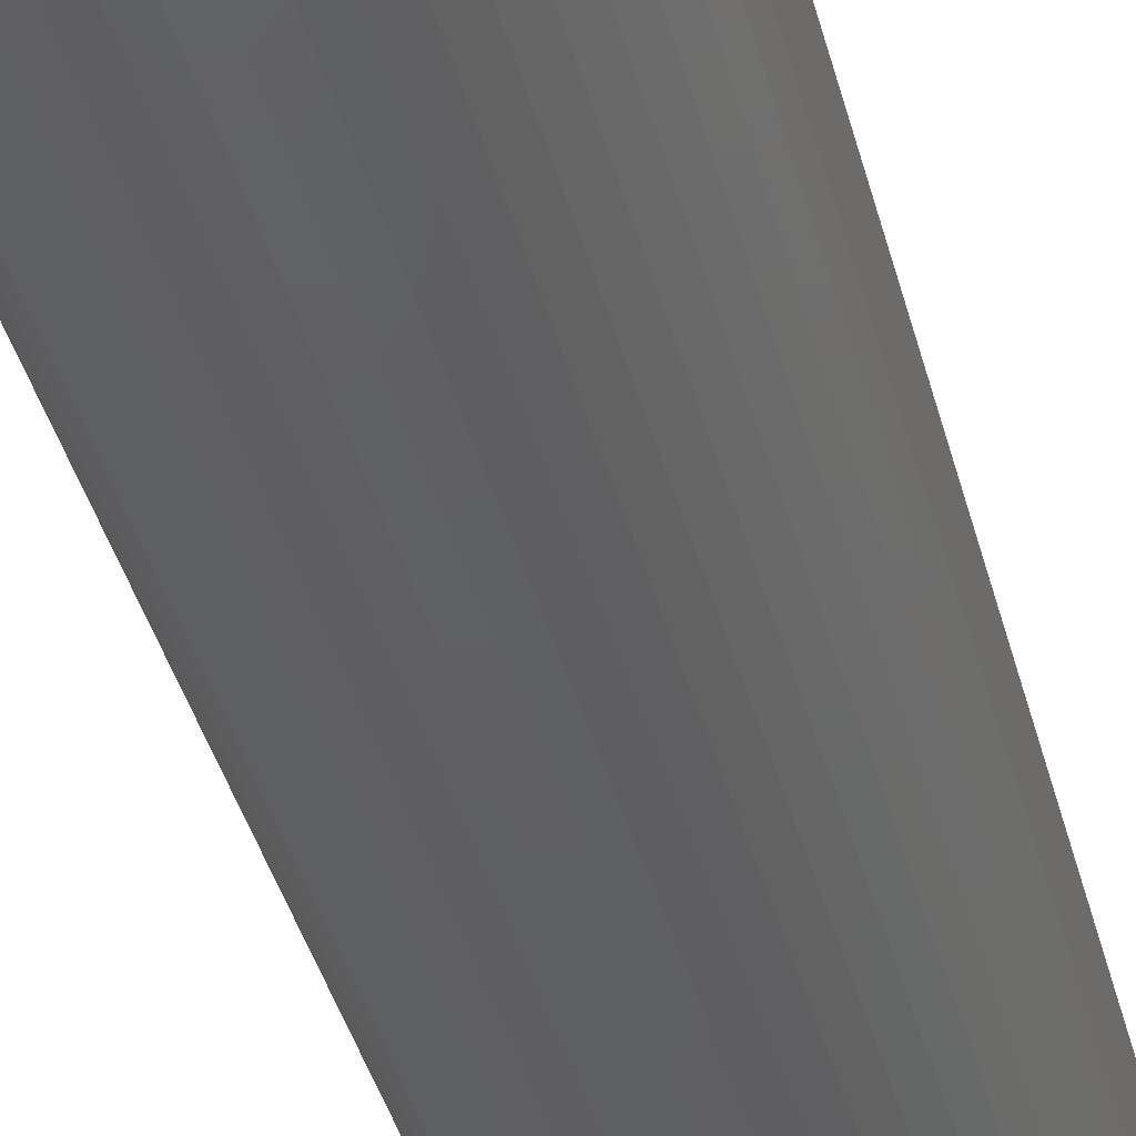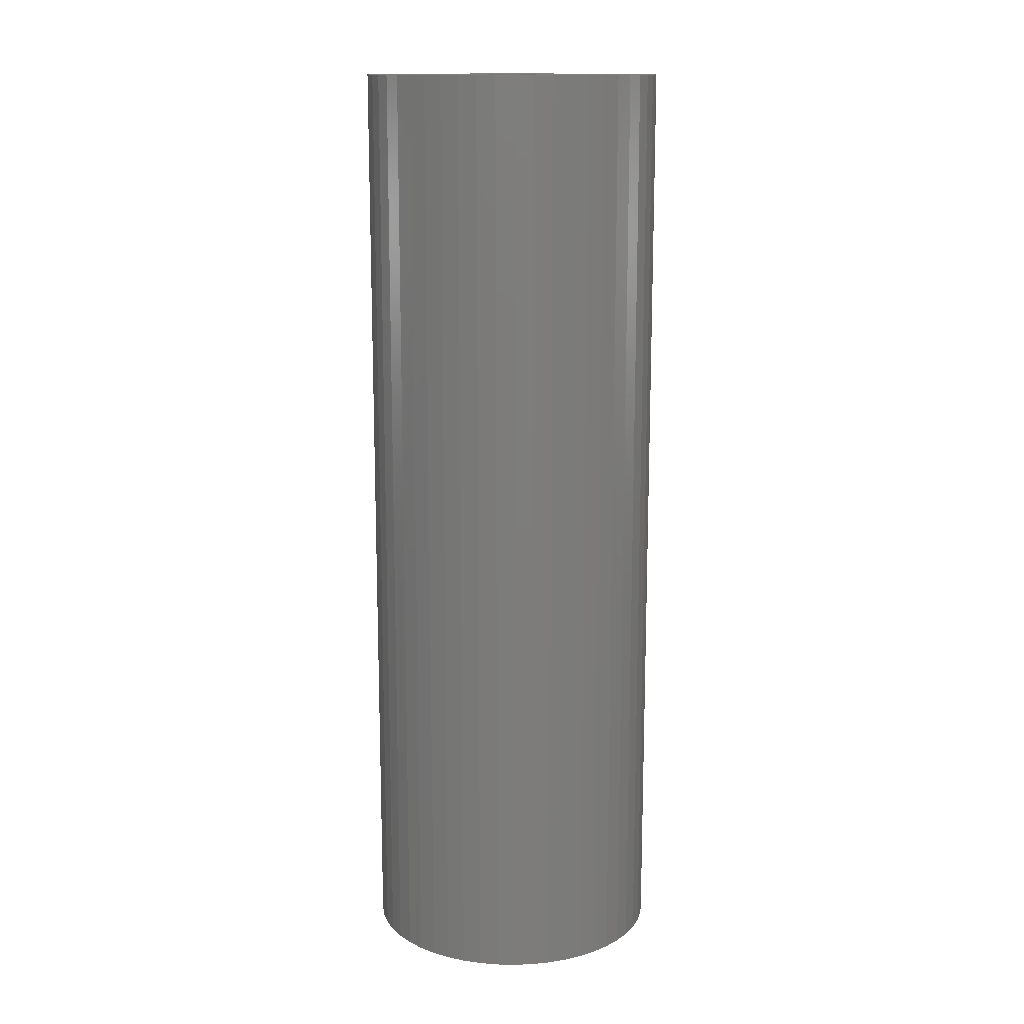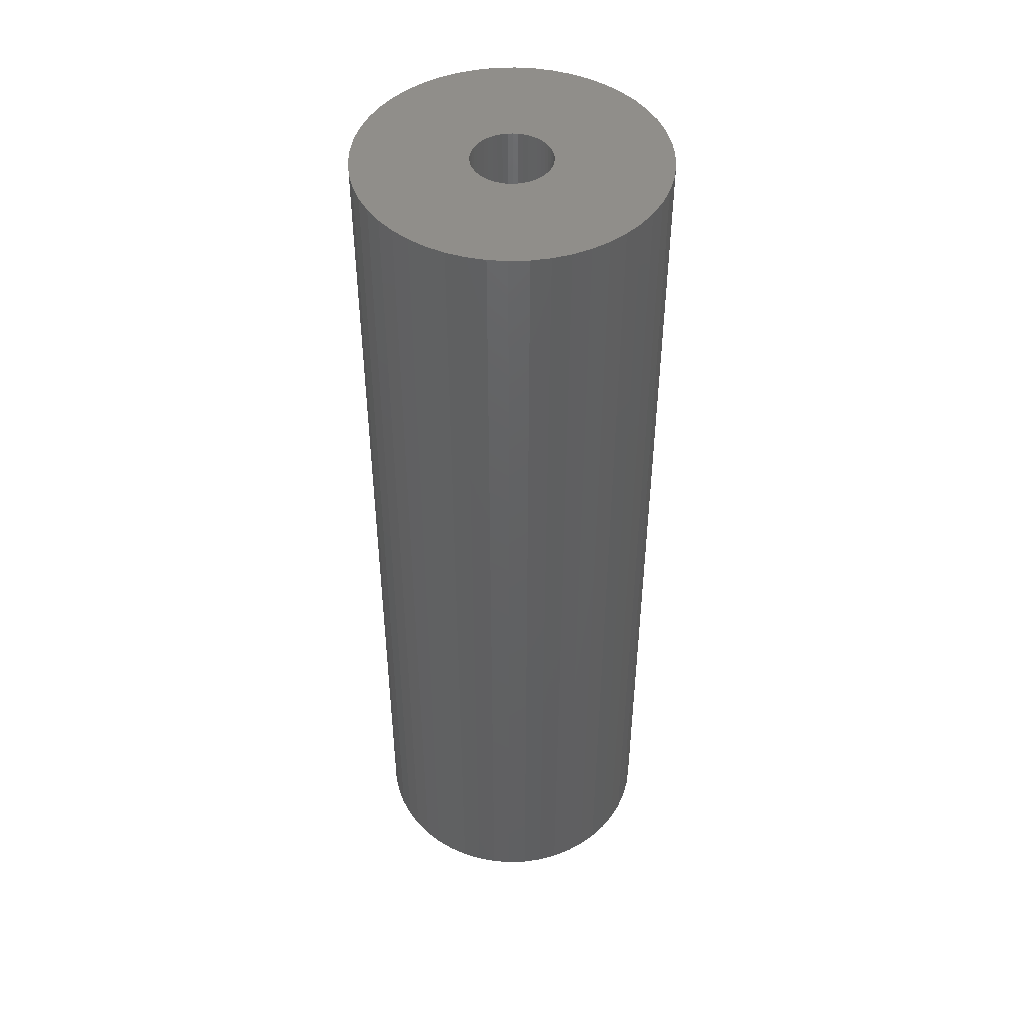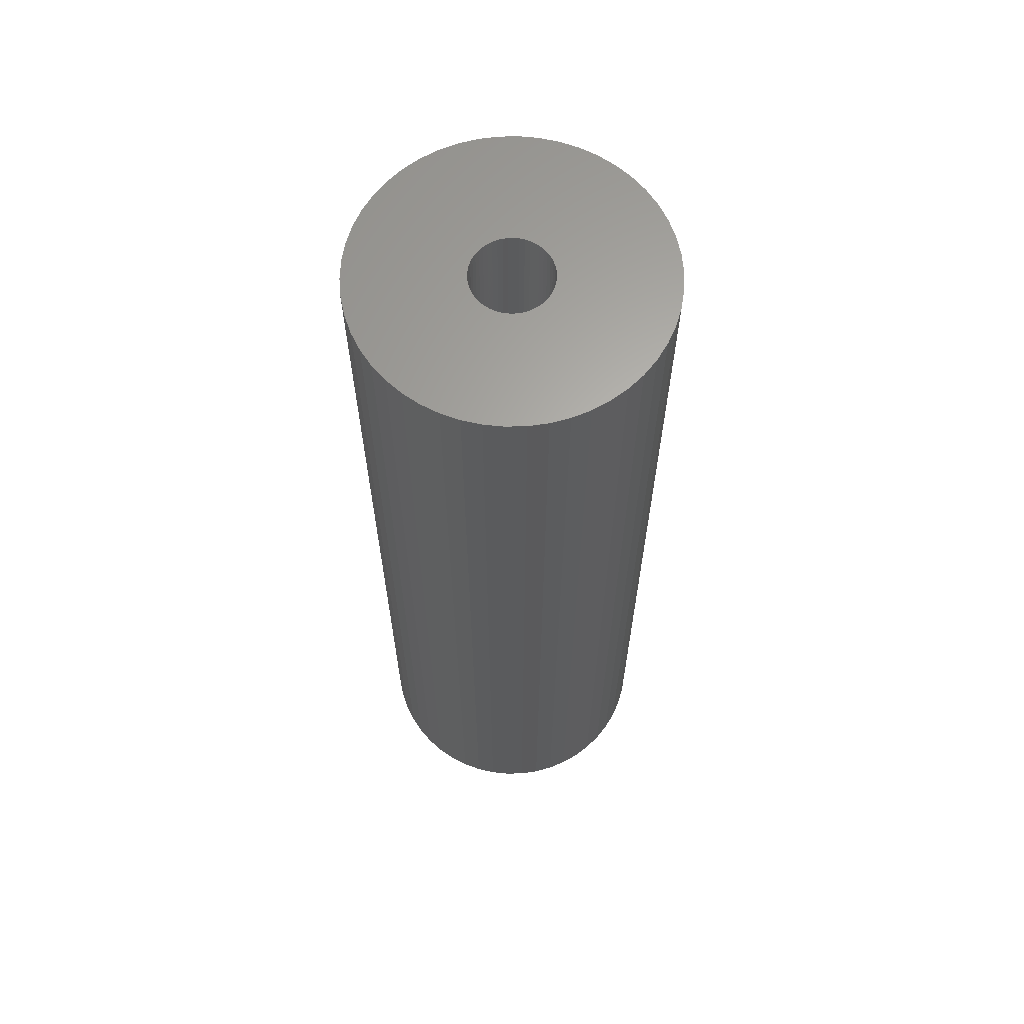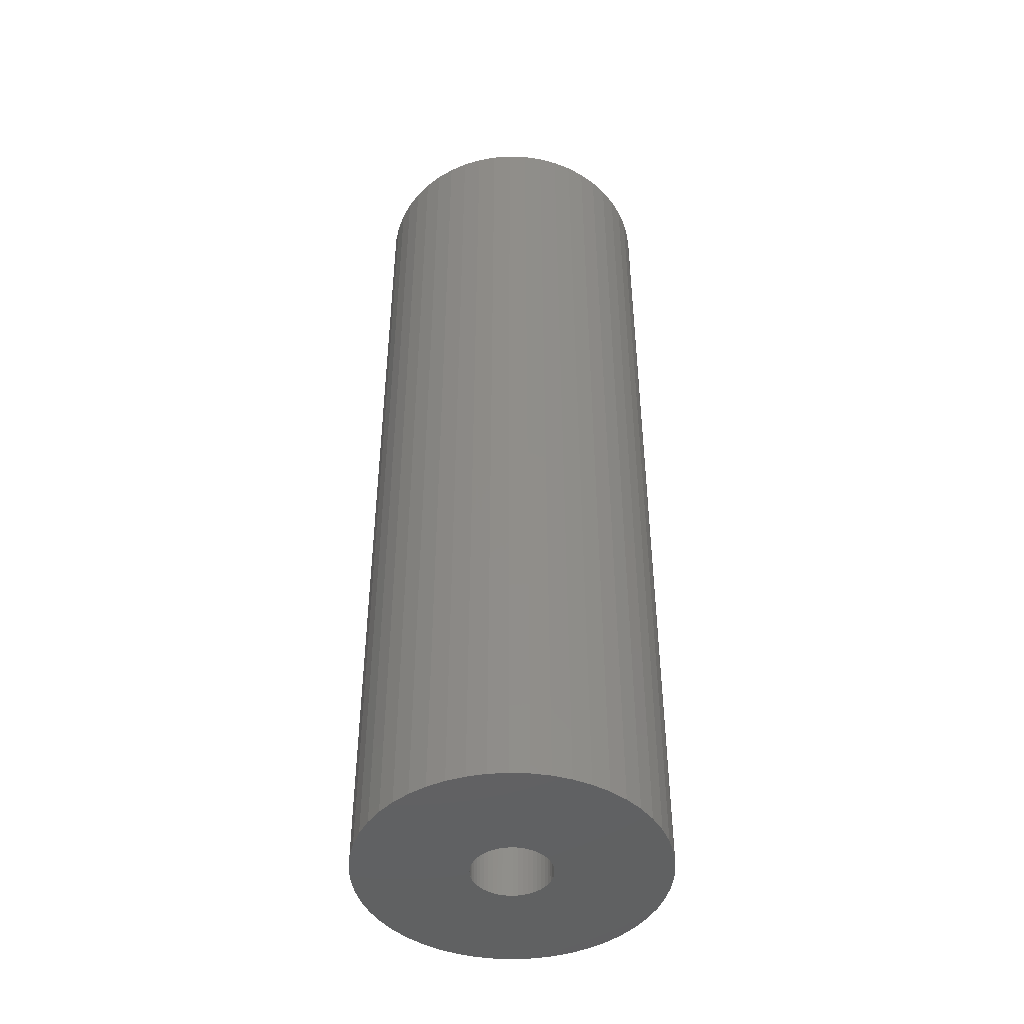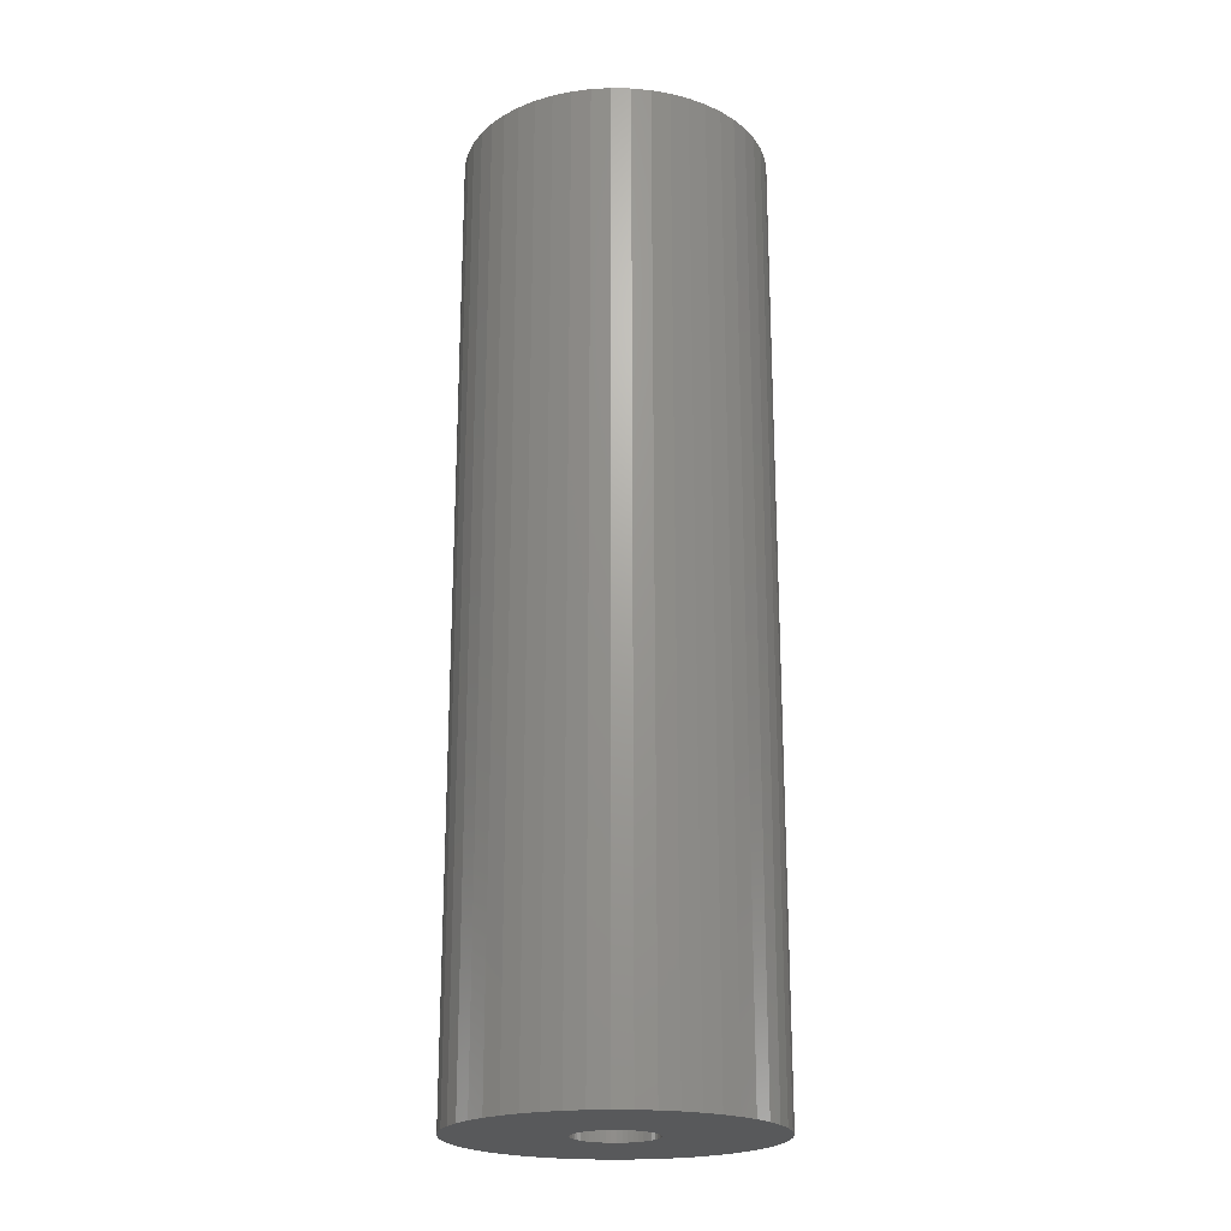
<metadata>
{"format":"stl","ext":"stl","renderer":"f3d","projection":"perspective","resolution":1024,"background":"white","views":[{"elev":-41.2,"azim":14.6,"up":"+Y"},{"elev":14.0,"azim":-134.3,"up":"+Z"},{"elev":46.4,"azim":55.2,"up":"+Z"},{"elev":64.0,"azim":-73.3,"up":"+Z"},{"elev":-45.2,"azim":76.7,"up":"+Z"},{"elev":-21.3,"azim":26.8,"up":"+Z"}]}
</metadata>
<code>
# stl→obj: 200 verts, 400 faces
v 11.5 0 36
v 11.41 1.441 -36
v 11.41 1.441 36
v 11.5 0 -36
v -11.5 0 -36
v -11.41 1.441 36
v -11.41 1.441 -36
v -11.5 0 36
v 0.7221 11.48 -36
v -0.7221 11.48 36
v 0.7221 11.48 36
v -0.7221 11.48 -36
v -0.7221 -11.48 -36
v 0.7221 -11.48 36
v -0.7221 -11.48 36
v 0.7221 -11.48 -36
v 8.383 -7.872 36
v 9.304 -6.76 -36
v 9.304 -6.76 36
v 8.383 -7.872 -36
v 8.383 7.872 -36
v 7.33 8.861 36
v 8.383 7.872 36
v 7.33 8.861 -36
v -7.33 8.861 -36
v -8.383 7.872 36
v -7.33 8.861 36
v -8.383 7.872 -36
v -3.554 10.94 -36
v -4.896 10.41 36
v -3.554 10.94 36
v -4.896 10.41 -36
v 10.69 4.233 36
v 10.08 5.54 -36
v 10.08 5.54 36
v 10.69 4.233 -36
v 4.896 10.41 -36
v 3.554 10.94 36
v 4.896 10.41 36
v 3.554 10.94 -36
v 6.162 9.71 -36
v 6.162 9.71 36
v -10.69 4.233 -36
v -10.08 5.54 36
v -10.08 5.54 -36
v -10.69 4.233 36
v -9.304 6.76 -36
v -9.304 6.76 36
v 3 0 36
v 2.976 0.376 36
v 11.14 2.86 36
v 11.41 -1.441 36
v 2.906 0.7461 36
v 2.976 -0.376 36
v 2.789 1.104 36
v 11.14 -2.86 36
v 2.629 1.445 36
v 9.304 6.76 36
v 2.906 -0.7461 36
v 2.427 1.763 36
v 10.69 -4.233 36
v 2.187 2.054 36
v 2.789 -1.104 36
v 1.912 2.312 36
v 10.08 -5.54 36
v 1.607 2.533 36
v 2.629 -1.445 36
v 1.277 2.714 36
v 2.427 -1.763 36
v 0.9271 2.853 36
v 2.155 11.3 36
v 0.5621 2.947 36
v 0.1884 2.994 36
v -0.1884 2.994 36
v -0.5621 2.947 36
v -2.155 11.3 36
v -0.9271 2.853 36
v -1.277 2.714 36
v -1.607 2.533 36
v -6.162 9.71 36
v -1.912 2.312 36
v -2.187 2.054 36
v -2.427 1.763 36
v 2.187 -2.054 36
v 7.33 -8.861 36
v 1.912 -2.312 36
v 6.162 -9.71 36
v 1.607 -2.533 36
v 4.896 -10.41 36
v 1.277 -2.714 36
v 3.554 -10.94 36
v 0.9271 -2.853 36
v 2.155 -11.3 36
v 0.5621 -2.947 36
v 0.1884 -2.994 36
v -0.1884 -2.994 36
v -0.5621 -2.947 36
v -2.155 -11.3 36
v -0.9271 -2.853 36
v -3.554 -10.94 36
v -1.277 -2.714 36
v -4.896 -10.41 36
v -1.607 -2.533 36
v -6.162 -9.71 36
v -1.912 -2.312 36
v -7.33 -8.861 36
v -2.187 -2.054 36
v -8.383 -7.872 36
v -2.427 -1.763 36
v -9.304 -6.76 36
v -2.629 -1.445 36
v -10.08 -5.54 36
v -2.789 -1.104 36
v -10.69 -4.233 36
v -2.906 -0.7461 36
v -11.14 -2.86 36
v -2.976 -0.376 36
v -11.41 -1.441 36
v -3 0 36
v -2.629 1.445 36
v -2.789 1.104 36
v -2.906 0.7461 36
v -11.14 2.86 36
v -2.976 0.376 36
v -2.155 11.3 -36
v 3 0 -36
v 11.41 -1.441 -36
v 2.976 -0.376 -36
v 11.14 -2.86 -36
v 2.906 -0.7461 -36
v 10.69 -4.233 -36
v 2.976 0.376 -36
v 2.789 -1.104 -36
v 10.08 -5.54 -36
v 11.14 2.86 -36
v 2.629 -1.445 -36
v 2.906 0.7461 -36
v 2.427 -1.763 -36
v 2.187 -2.054 -36
v 7.33 -8.861 -36
v 2.789 1.104 -36
v 1.912 -2.312 -36
v 6.162 -9.71 -36
v 1.607 -2.533 -36
v 4.896 -10.41 -36
v 2.629 1.445 -36
v 1.277 -2.714 -36
v 3.554 -10.94 -36
v 9.304 6.76 -36
v 2.427 1.763 -36
v 0.9271 -2.853 -36
v 2.155 -11.3 -36
v 0.5621 -2.947 -36
v 0.1884 -2.994 -36
v -0.1884 -2.994 -36
v -0.5621 -2.947 -36
v -2.155 -11.3 -36
v -0.9271 -2.853 -36
v -3.554 -10.94 -36
v -1.277 -2.714 -36
v -4.896 -10.41 -36
v -1.607 -2.533 -36
v -6.162 -9.71 -36
v -1.912 -2.312 -36
v -7.33 -8.861 -36
v -2.187 -2.054 -36
v -8.383 -7.872 -36
v -9.304 -6.76 -36
v -2.427 -1.763 -36
v 2.187 2.054 -36
v 1.912 2.312 -36
v 1.607 2.533 -36
v 1.277 2.714 -36
v 0.9271 2.853 -36
v 2.155 11.3 -36
v 0.5621 2.947 -36
v 0.1884 2.994 -36
v -0.1884 2.994 -36
v -0.5621 2.947 -36
v -0.9271 2.853 -36
v -1.277 2.714 -36
v -1.607 2.533 -36
v -6.162 9.71 -36
v -1.912 2.312 -36
v -2.187 2.054 -36
v -2.427 1.763 -36
v -2.629 1.445 -36
v -2.789 1.104 -36
v -2.906 0.7461 -36
v -11.14 2.86 -36
v -2.976 0.376 -36
v -3 0 -36
v -2.629 -1.445 -36
v -10.08 -5.54 -36
v -2.789 -1.104 -36
v -10.69 -4.233 -36
v -2.906 -0.7461 -36
v -11.14 -2.86 -36
v -2.976 -0.376 -36
v -11.41 -1.441 -36
f 1 2 3
f 2 1 4
f 5 6 7
f 6 5 8
f 9 10 11
f 10 9 12
f 13 14 15
f 14 13 16
f 17 18 19
f 18 17 20
f 21 22 23
f 22 21 24
f 25 26 27
f 26 25 28
f 29 30 31
f 30 29 32
f 33 34 35
f 34 33 36
f 37 38 39
f 38 37 40
f 41 39 42
f 39 41 37
f 43 44 45
f 44 43 46
f 47 26 28
f 26 47 48
f 49 1 3
f 50 3 51
f 1 49 52
f 53 51 33
f 54 52 49
f 55 33 35
f 52 54 56
f 57 35 58
f 59 56 54
f 60 58 23
f 56 59 61
f 62 23 22
f 63 61 59
f 64 22 42
f 61 63 65
f 66 42 39
f 67 65 63
f 68 39 38
f 65 67 19
f 69 19 67
f 3 50 49
f 51 53 50
f 33 55 53
f 35 57 55
f 58 60 57
f 23 62 60
f 70 38 71
f 22 64 62
f 42 66 64
f 39 68 66
f 38 70 68
f 72 71 11
f 71 72 70
f 11 73 72
f 11 74 73
f 10 74 11
f 74 10 75
f 76 75 10
f 75 76 77
f 31 77 76
f 77 31 78
f 30 78 31
f 78 30 79
f 80 79 30
f 79 80 81
f 27 81 80
f 81 27 82
f 26 82 27
f 48 83 26
f 82 26 83
f 19 69 17
f 84 17 69
f 17 84 85
f 86 85 84
f 85 86 87
f 88 87 86
f 87 88 89
f 90 89 88
f 89 90 91
f 92 91 90
f 91 92 93
f 94 93 92
f 93 94 14
f 95 14 94
f 96 14 95
f 15 96 97
f 96 15 14
f 98 97 99
f 100 99 101
f 102 101 103
f 104 103 105
f 97 98 15
f 106 105 107
f 108 107 109
f 110 109 111
f 112 111 113
f 114 113 115
f 116 115 117
f 99 100 98
f 118 117 119
f 83 48 120
f 44 120 48
f 101 102 100
f 120 44 121
f 103 104 102
f 46 121 44
f 105 106 104
f 121 46 122
f 107 108 106
f 123 122 46
f 109 110 108
f 122 123 124
f 111 112 110
f 6 124 123
f 113 114 112
f 124 6 119
f 115 116 114
f 8 119 6
f 117 118 116
f 119 8 118
f 12 76 10
f 76 12 125
f 126 4 127
f 128 127 129
f 4 126 2
f 130 129 131
f 132 2 126
f 133 131 134
f 2 132 135
f 136 134 18
f 137 135 132
f 138 18 20
f 135 137 36
f 139 20 140
f 141 36 137
f 142 140 143
f 36 141 34
f 144 143 145
f 146 34 141
f 147 145 148
f 34 146 149
f 150 149 146
f 127 128 126
f 129 130 128
f 131 133 130
f 134 136 133
f 18 138 136
f 20 139 138
f 151 148 152
f 140 142 139
f 143 144 142
f 145 147 144
f 148 151 147
f 153 152 16
f 152 153 151
f 16 154 153
f 16 155 154
f 13 155 16
f 155 13 156
f 157 156 13
f 156 157 158
f 159 158 157
f 158 159 160
f 161 160 159
f 160 161 162
f 163 162 161
f 162 163 164
f 165 164 163
f 164 165 166
f 167 166 165
f 168 169 167
f 166 167 169
f 149 150 21
f 170 21 150
f 21 170 24
f 171 24 170
f 24 171 41
f 172 41 171
f 41 172 37
f 173 37 172
f 37 173 40
f 174 40 173
f 40 174 175
f 176 175 174
f 175 176 9
f 177 9 176
f 178 9 177
f 12 178 179
f 178 12 9
f 125 179 180
f 29 180 181
f 32 181 182
f 183 182 184
f 179 125 12
f 25 184 185
f 28 185 186
f 47 186 187
f 45 187 188
f 43 188 189
f 190 189 191
f 180 29 125
f 7 191 192
f 169 168 193
f 194 193 168
f 181 32 29
f 193 194 195
f 182 183 32
f 196 195 194
f 184 25 183
f 195 196 197
f 185 28 25
f 198 197 196
f 186 47 28
f 197 198 199
f 187 45 47
f 200 199 198
f 188 43 45
f 199 200 192
f 189 190 43
f 5 192 200
f 191 7 190
f 192 5 7
f 51 36 33
f 36 51 135
f 3 135 51
f 135 3 2
f 58 21 23
f 21 58 149
f 35 149 58
f 149 35 34
f 40 71 38
f 71 40 175
f 175 11 71
f 11 175 9
f 24 42 22
f 42 24 41
f 45 48 47
f 48 45 44
f 190 46 43
f 46 190 123
f 7 123 190
f 123 7 6
f 32 80 30
f 80 32 183
f 183 27 80
f 27 183 25
f 125 31 76
f 31 125 29
f 52 4 1
f 4 52 127
f 194 114 196
f 114 194 112
f 145 87 89
f 87 145 143
f 61 129 56
f 129 61 131
f 159 98 100
f 98 159 157
f 198 118 200
f 118 198 116
f 200 8 5
f 8 200 118
f 196 116 198
f 116 196 114
f 140 17 85
f 17 140 20
f 148 89 91
f 89 148 145
f 152 91 93
f 91 152 148
f 16 93 14
f 93 16 152
f 19 134 65
f 134 19 18
f 56 127 52
f 127 56 129
f 157 15 98
f 15 157 13
f 161 100 102
f 100 161 159
f 167 110 168
f 110 167 108
f 167 106 108
f 106 167 165
f 143 85 87
f 85 143 140
f 65 131 61
f 131 65 134
f 168 112 194
f 112 168 110
f 163 102 104
f 102 163 161
f 165 104 106
f 104 165 163
f 126 50 132
f 50 126 49
f 119 191 124
f 191 119 192
f 178 73 74
f 73 178 177
f 154 96 95
f 96 154 155
f 171 62 64
f 62 171 170
f 185 81 82
f 81 185 184
f 181 77 78
f 77 181 180
f 138 67 136
f 67 138 69
f 141 57 146
f 57 141 55
f 132 53 137
f 53 132 50
f 174 68 70
f 68 174 173
f 176 70 72
f 70 176 174
f 172 64 66
f 64 172 171
f 121 187 120
f 187 121 188
f 122 188 121
f 188 122 189
f 180 75 77
f 75 180 179
f 153 95 94
f 95 153 154
f 147 92 90
f 92 147 151
f 137 55 141
f 55 137 53
f 150 62 170
f 62 150 60
f 146 60 150
f 60 146 57
f 177 72 73
f 72 177 176
f 173 66 68
f 66 173 172
f 120 186 83
f 186 120 187
f 83 185 82
f 185 83 186
f 124 189 122
f 189 124 191
f 182 78 79
f 78 182 181
f 184 79 81
f 79 184 182
f 179 74 75
f 74 179 178
f 139 86 84
f 86 139 142
f 130 54 128
f 54 130 59
f 136 63 133
f 63 136 67
f 139 69 138
f 69 139 84
f 128 49 126
f 49 128 54
f 156 99 97
f 99 156 158
f 164 107 105
f 107 164 166
f 109 193 111
f 193 109 169
f 113 197 115
f 197 113 195
f 117 192 119
f 192 117 199
f 151 94 92
f 94 151 153
f 142 88 86
f 88 142 144
f 144 90 88
f 90 144 147
f 133 59 130
f 59 133 63
f 155 97 96
f 97 155 156
f 158 101 99
f 101 158 160
f 162 105 103
f 105 162 164
f 107 169 109
f 169 107 166
f 111 195 113
f 195 111 193
f 115 199 117
f 199 115 197
f 160 103 101
f 103 160 162

</code>
